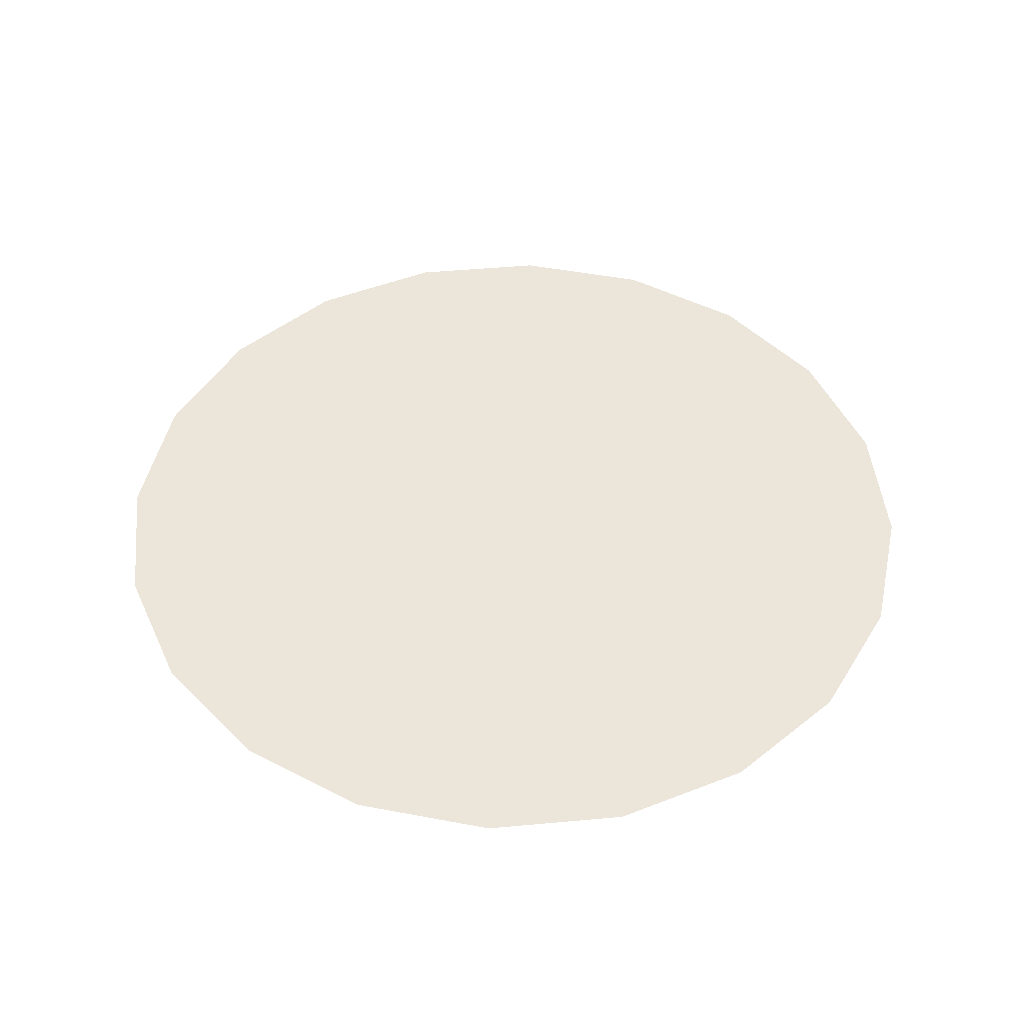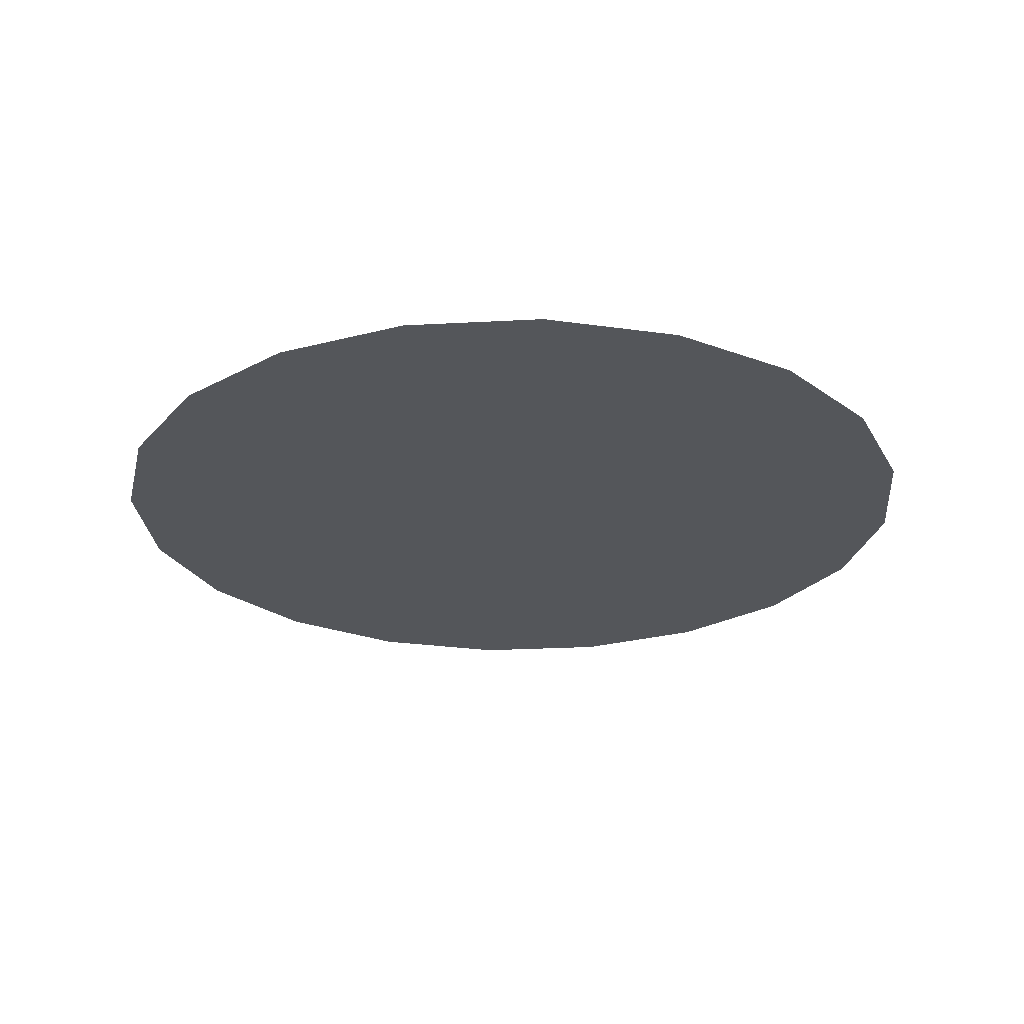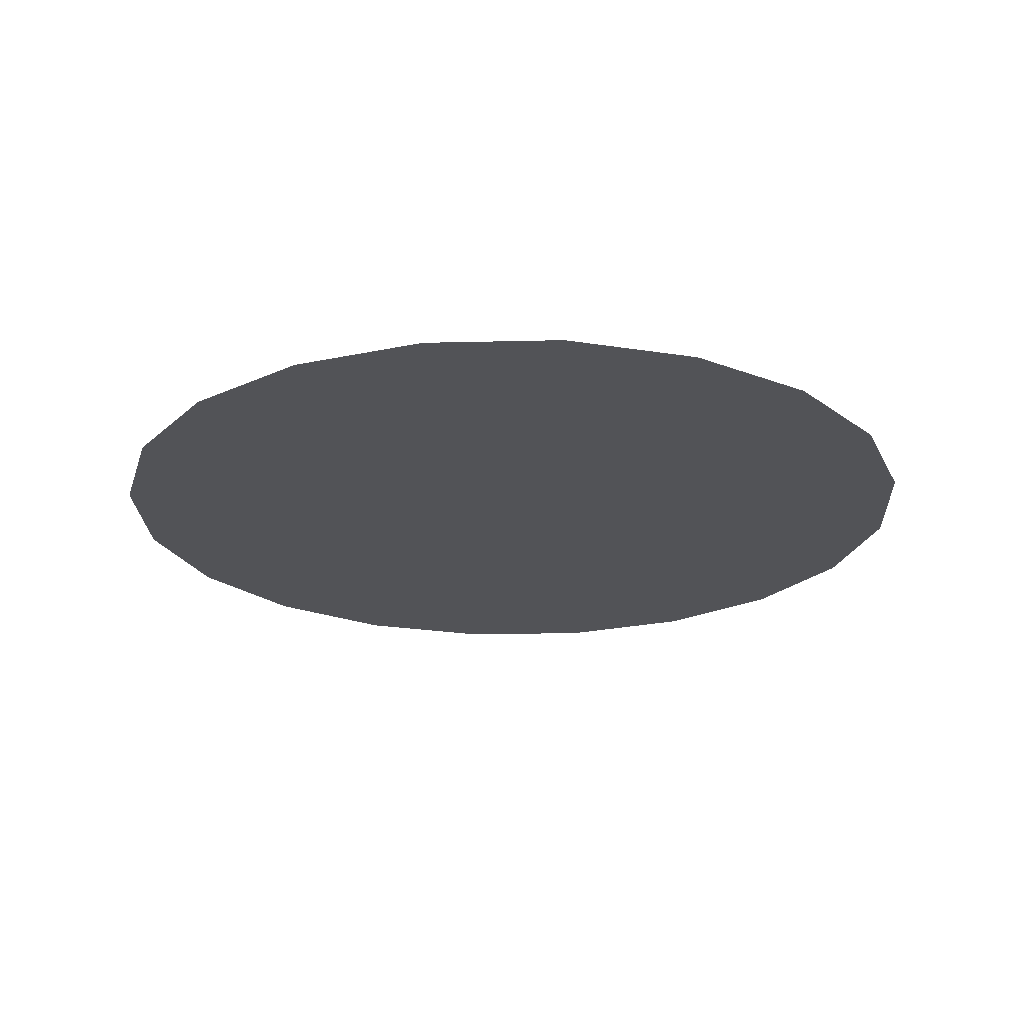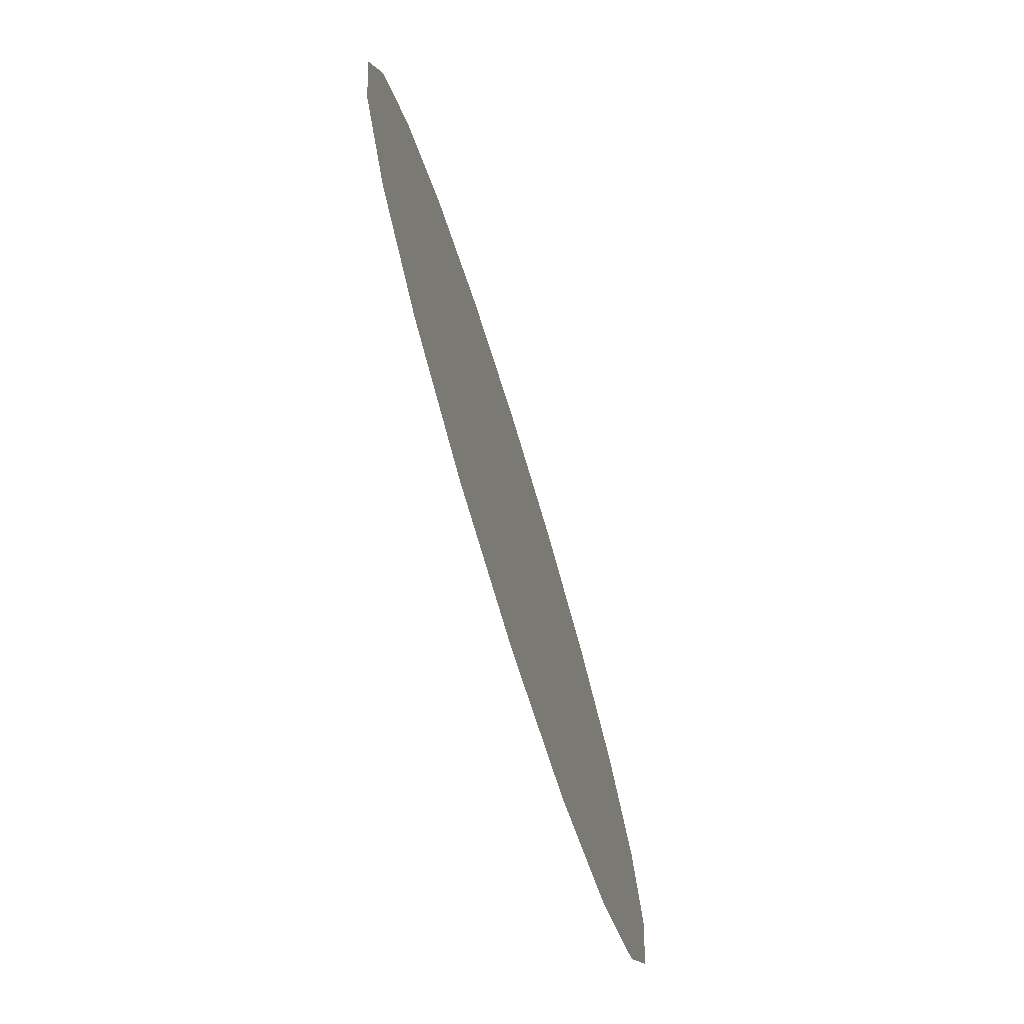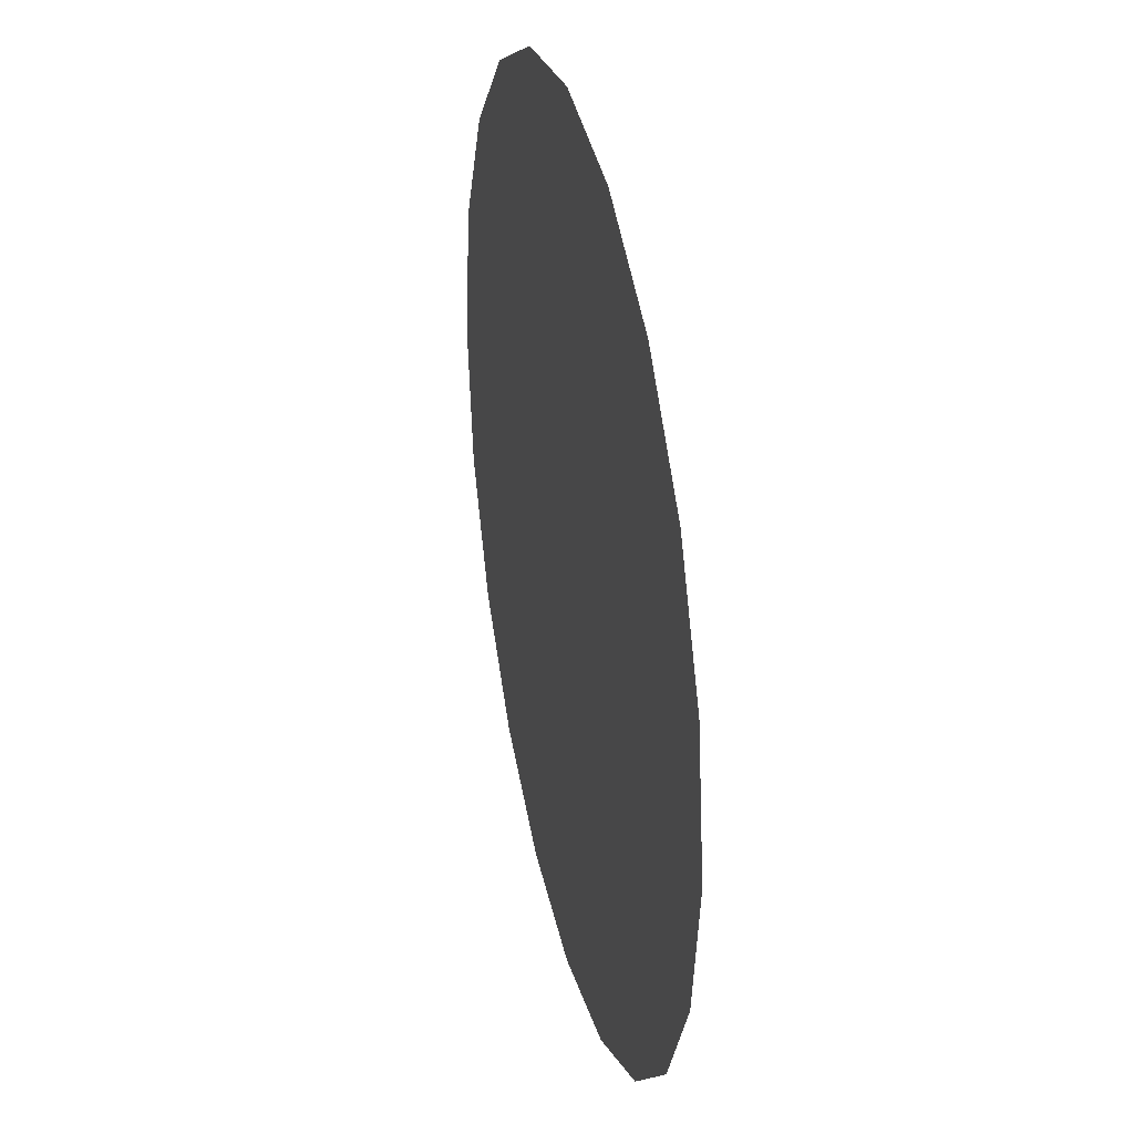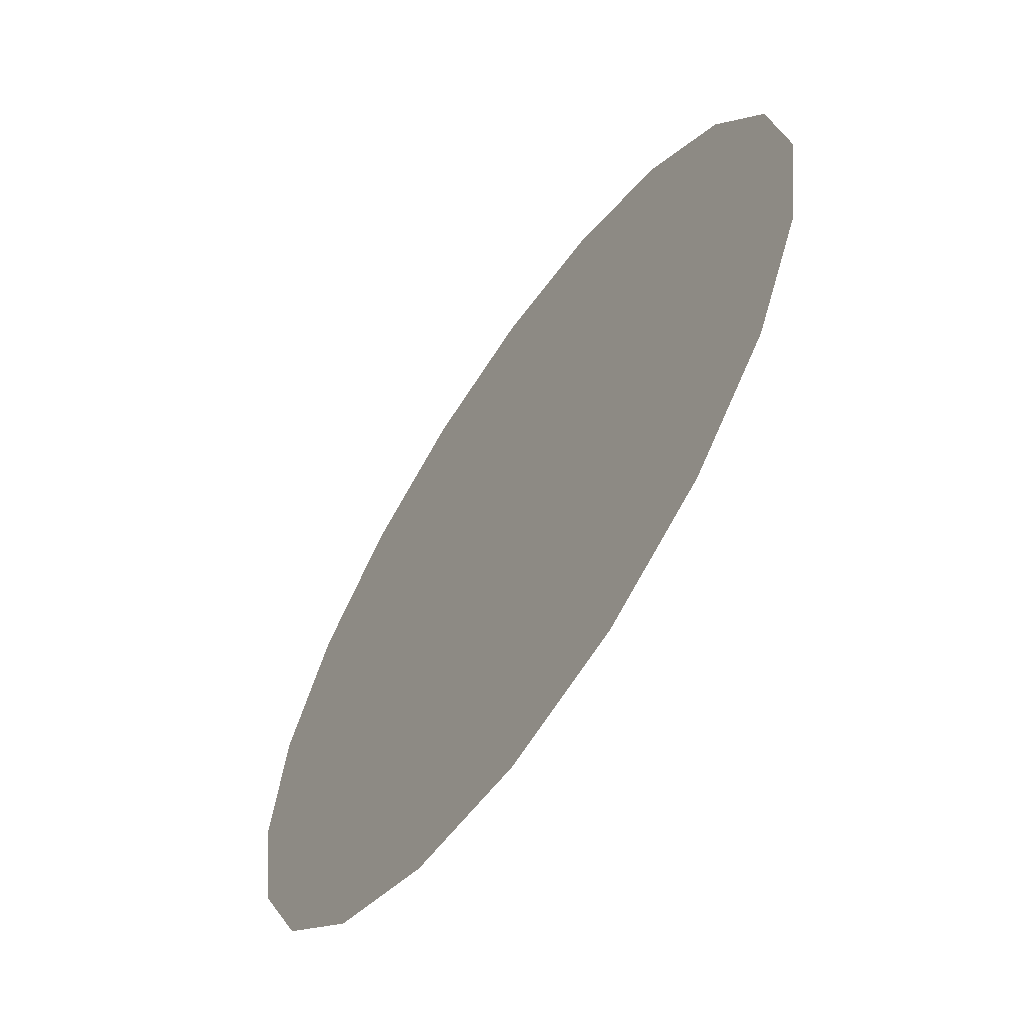
<metadata>
{"format":"obj","ext":"obj","renderer":"f3d","projection":"perspective","resolution":1024,"background":"white","views":[{"elev":47.3,"azim":-68.9,"up":"+Z"},{"elev":-25.3,"azim":-112.0,"up":"+Z"},{"elev":-22.4,"azim":11.4,"up":"+Z"},{"elev":-75.9,"azim":-72.8,"up":"+Y"},{"elev":33.0,"azim":-102.9,"up":"+Y"},{"elev":-62.7,"azim":-124.1,"up":"+Y"}]}
</metadata>
<code>
v -0.6502 -0.5943 0
v -0.8753 0.09859 0
v -0.8101 -0.5257 0
v -0.9644 -0.05086 0
v -0.7632 -0.248 0
v -0.8983 -0.2919 0
v -0.9511 0.309 0
v -1 -7e-06 0
v -0.9511 -0.309 0
v -0.809 -0.5878 0
v -0.5878 -0.809 0
v -0.809 0.5878 0
v -0.7016 0.279 0
v -0.5498 -0.1787 0
v -0.4036 -0.6381 0
v -0.309 -0.9511 0
v -0.5878 0.809 0
v -0.456 0.4432 0
v -0.2757 -0.08959 0
v -0.1084 -0.6266 0
v 1.1e-05 -1 0
v -0.309 0.9511 0
v -0.1562 0.5677 0
v 0.03928 0.01276 0
v 0.2073 -0.5511 0
v 0.309 -0.9511 0
v -4e-06 1 0
v 0.1775 0.6379 0
v 0.3747 0.1217 0
v 0.5186 -0.4117 0
v 0.5878 -0.809 0
v 0.309 0.9511 0
v 0.5195 0.6433 0
v 0.7015 0.2279 0
v 0.7984 -0.2151 0
v 0.809 -0.5878 0
v 0.5878 0.809 0
v 0.809 0.5878 0
v 0.9511 0.309 0
v 1 0 0
v 0.9511 -0.309 0
f 4 6 5 2
f 6 3 1 5
f 7 8 4 2
f 8 9 6 4
f 9 10 3 6
f 10 11 1 3
f 7 2 13 12
f 2 5 14 13
f 5 1 15 14
f 1 11 16 15
f 12 13 18 17
f 13 14 19 18
f 14 15 20 19
f 15 16 21 20
f 17 18 23 22
f 18 19 24 23
f 19 20 25 24
f 20 21 26 25
f 22 23 28 27
f 23 24 29 28
f 24 25 30 29
f 25 26 31 30
f 27 28 33 32
f 28 29 34 33
f 29 30 35 34
f 30 31 36 35
f 32 33 38 37
f 33 34 39 38
f 34 35 40 39
f 35 36 41 40

</code>
